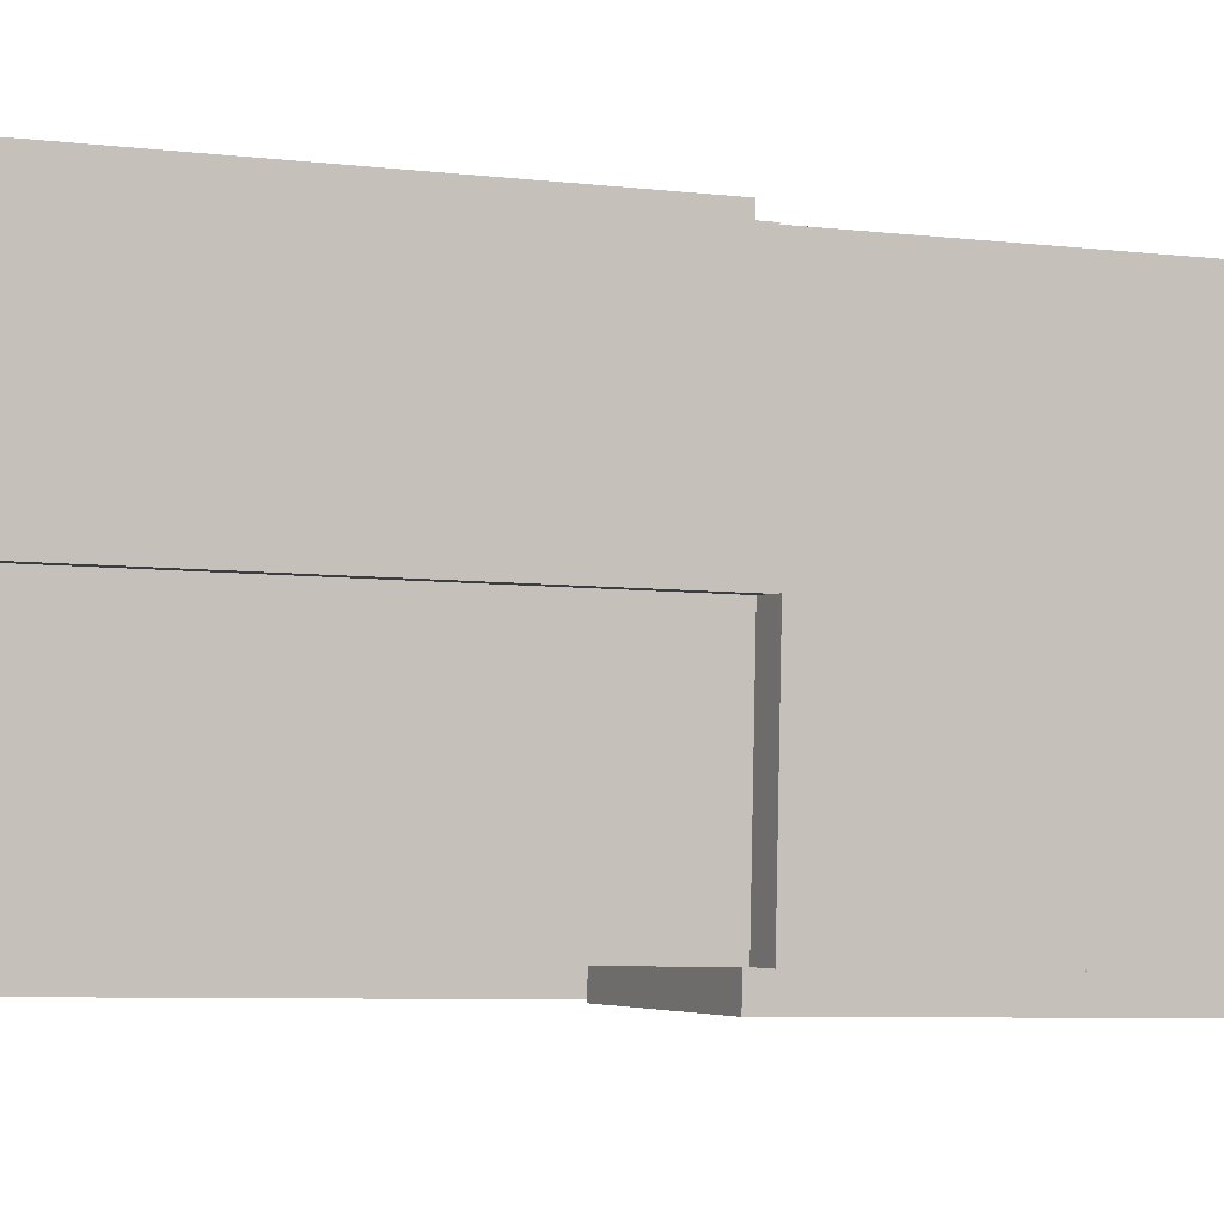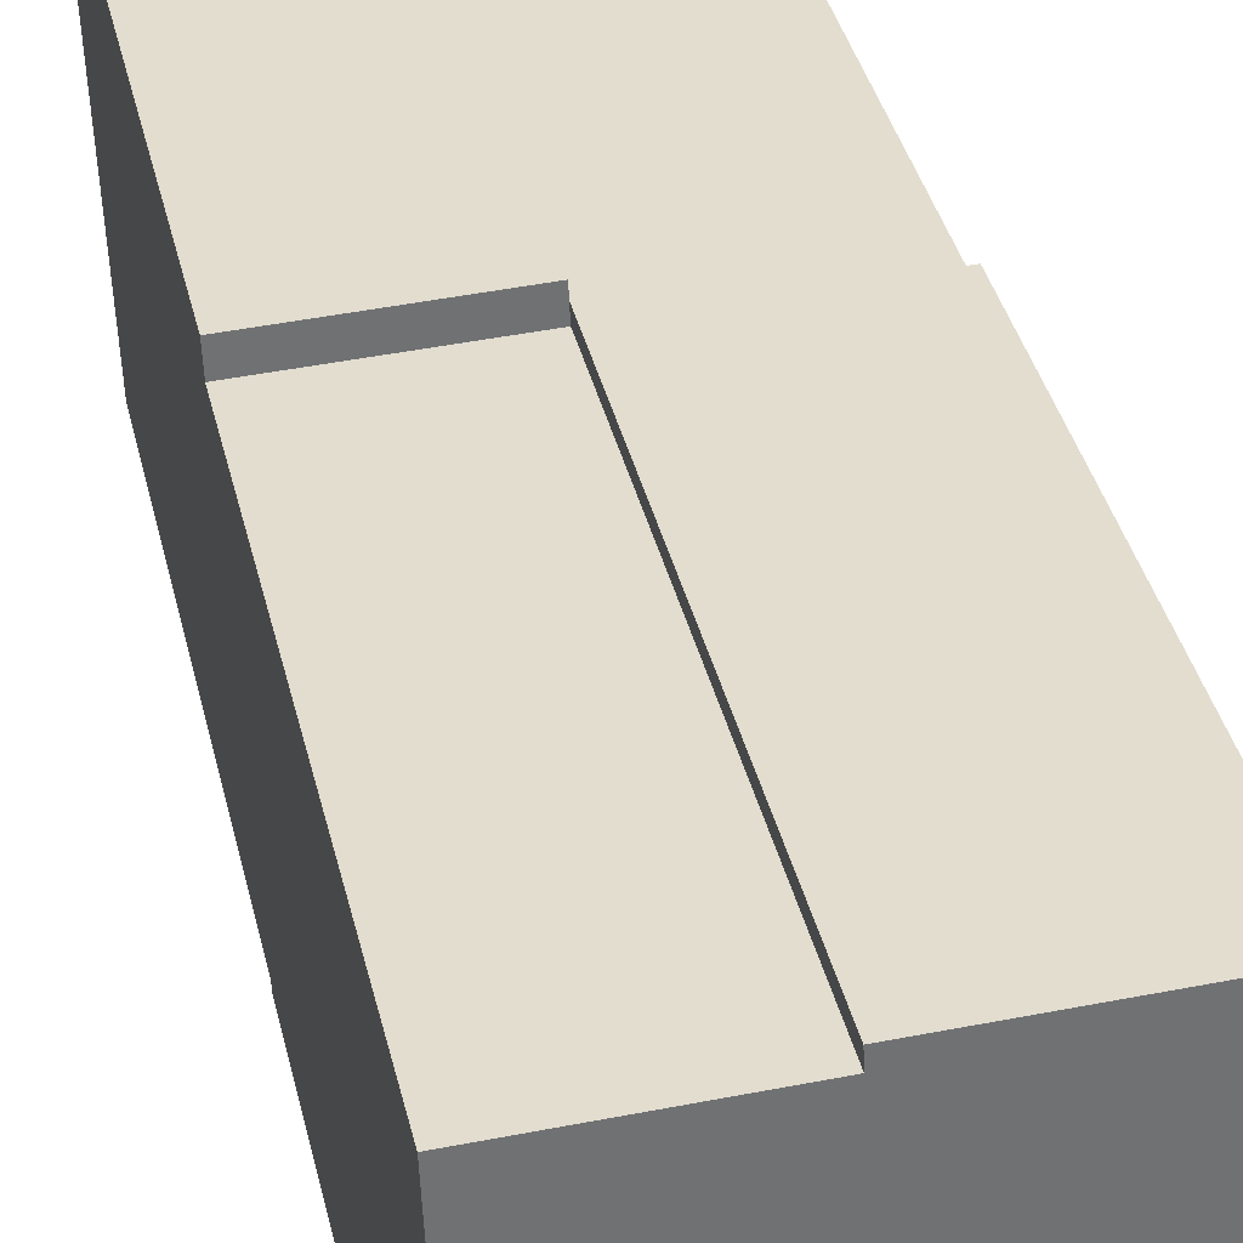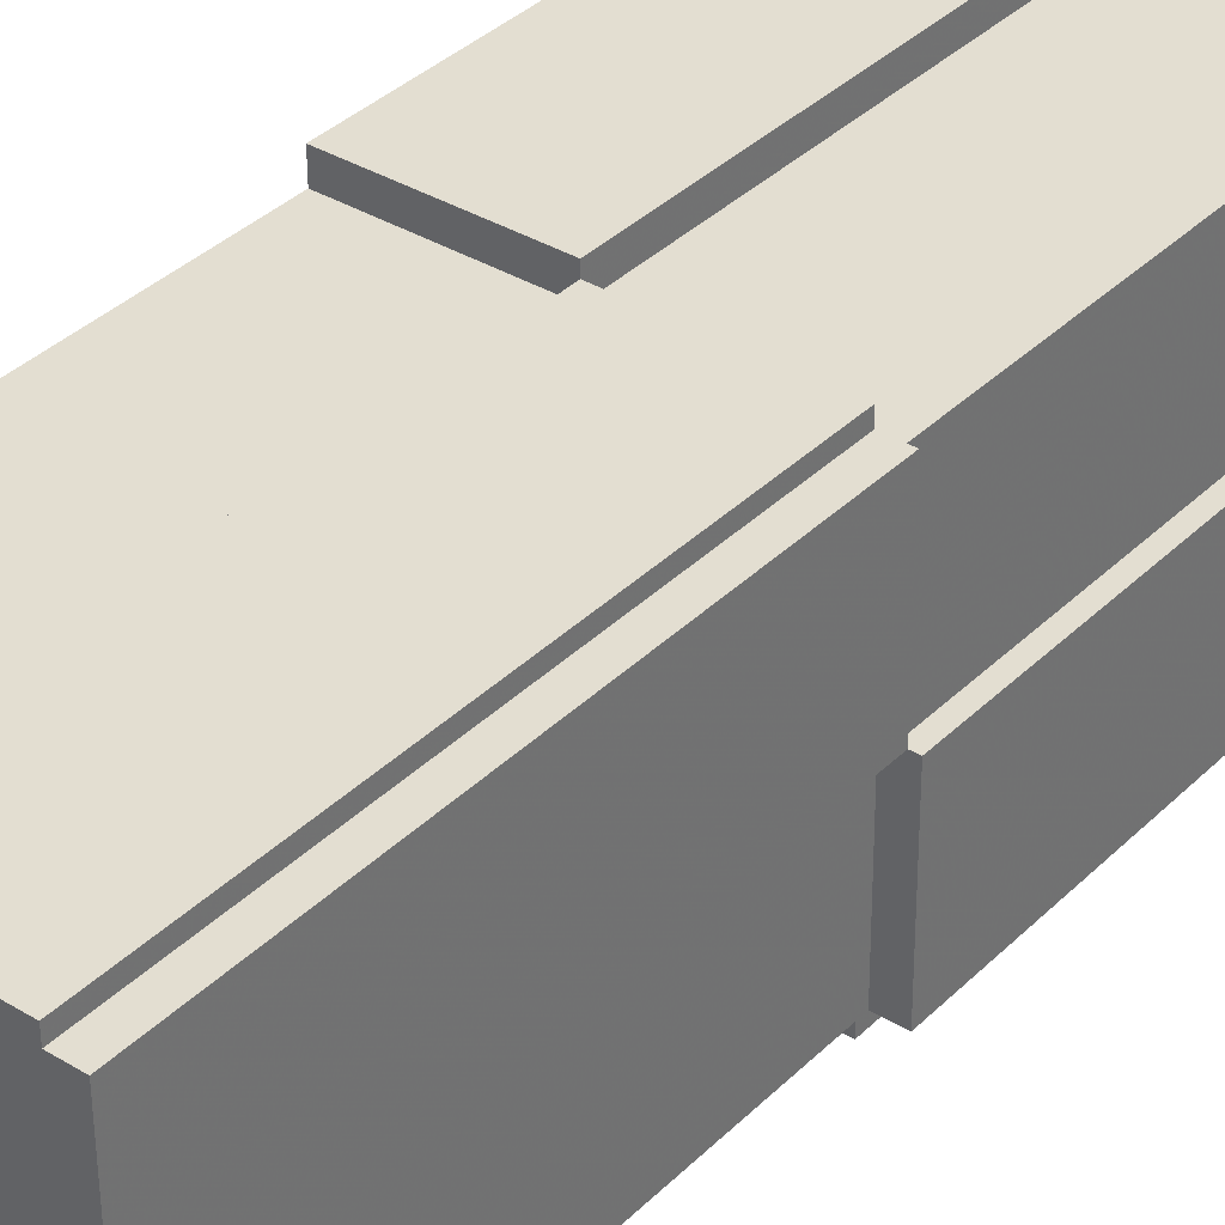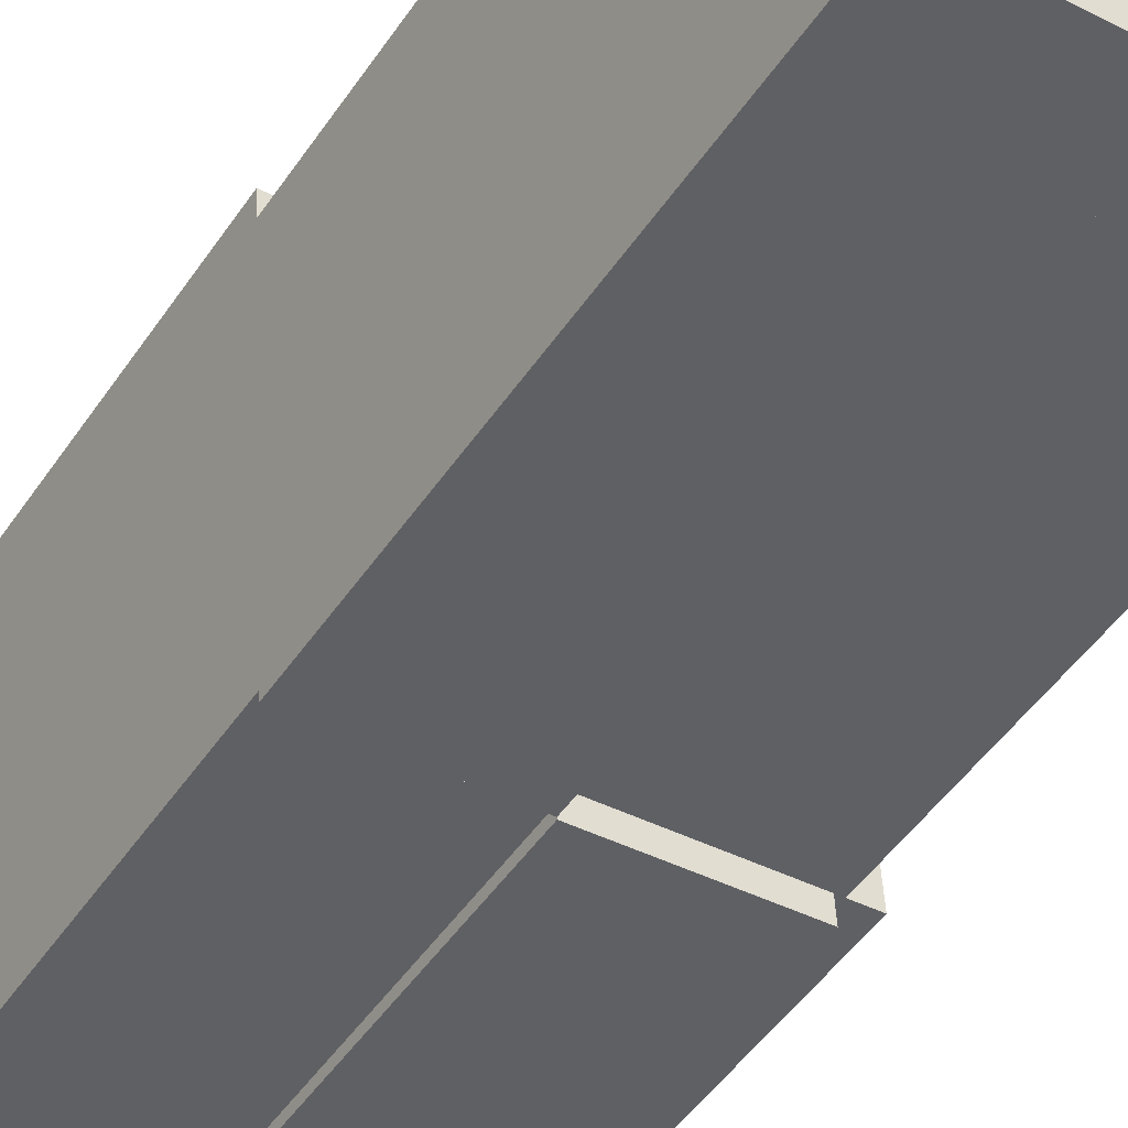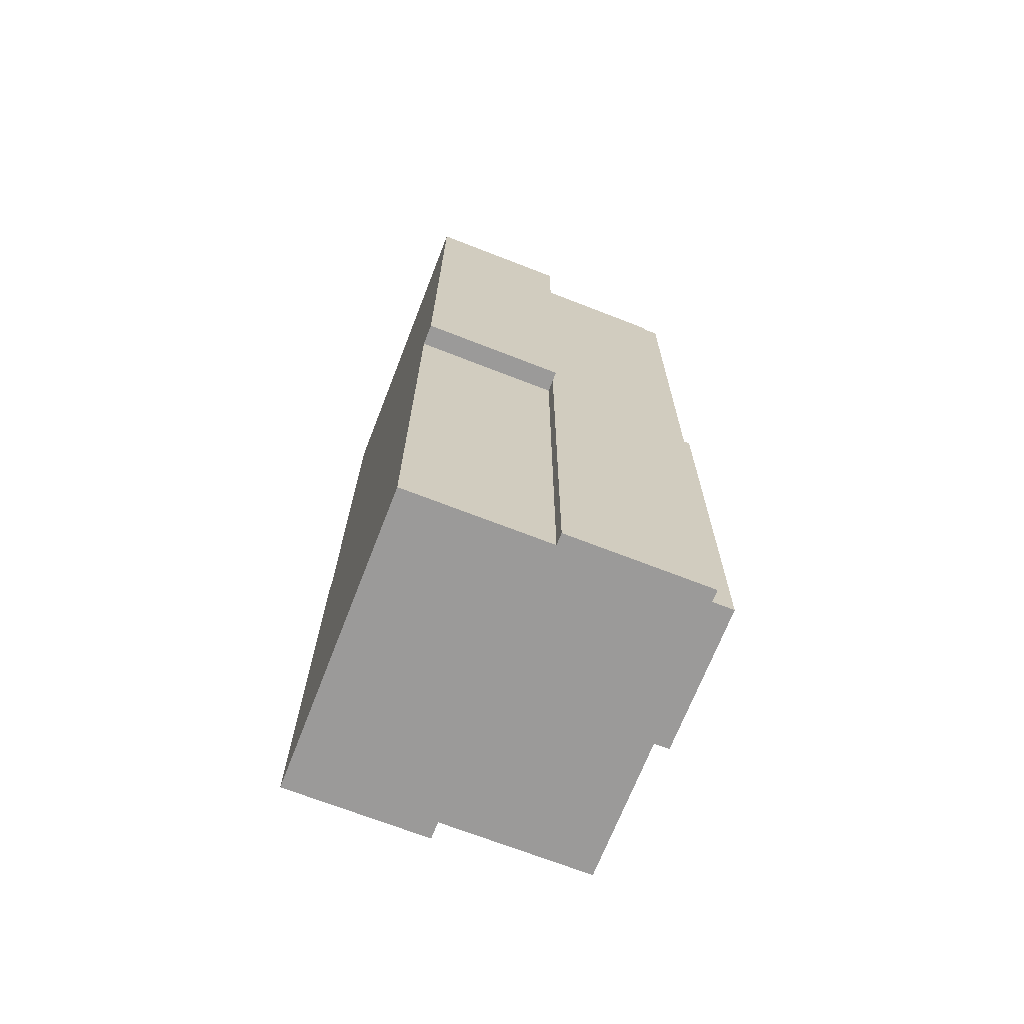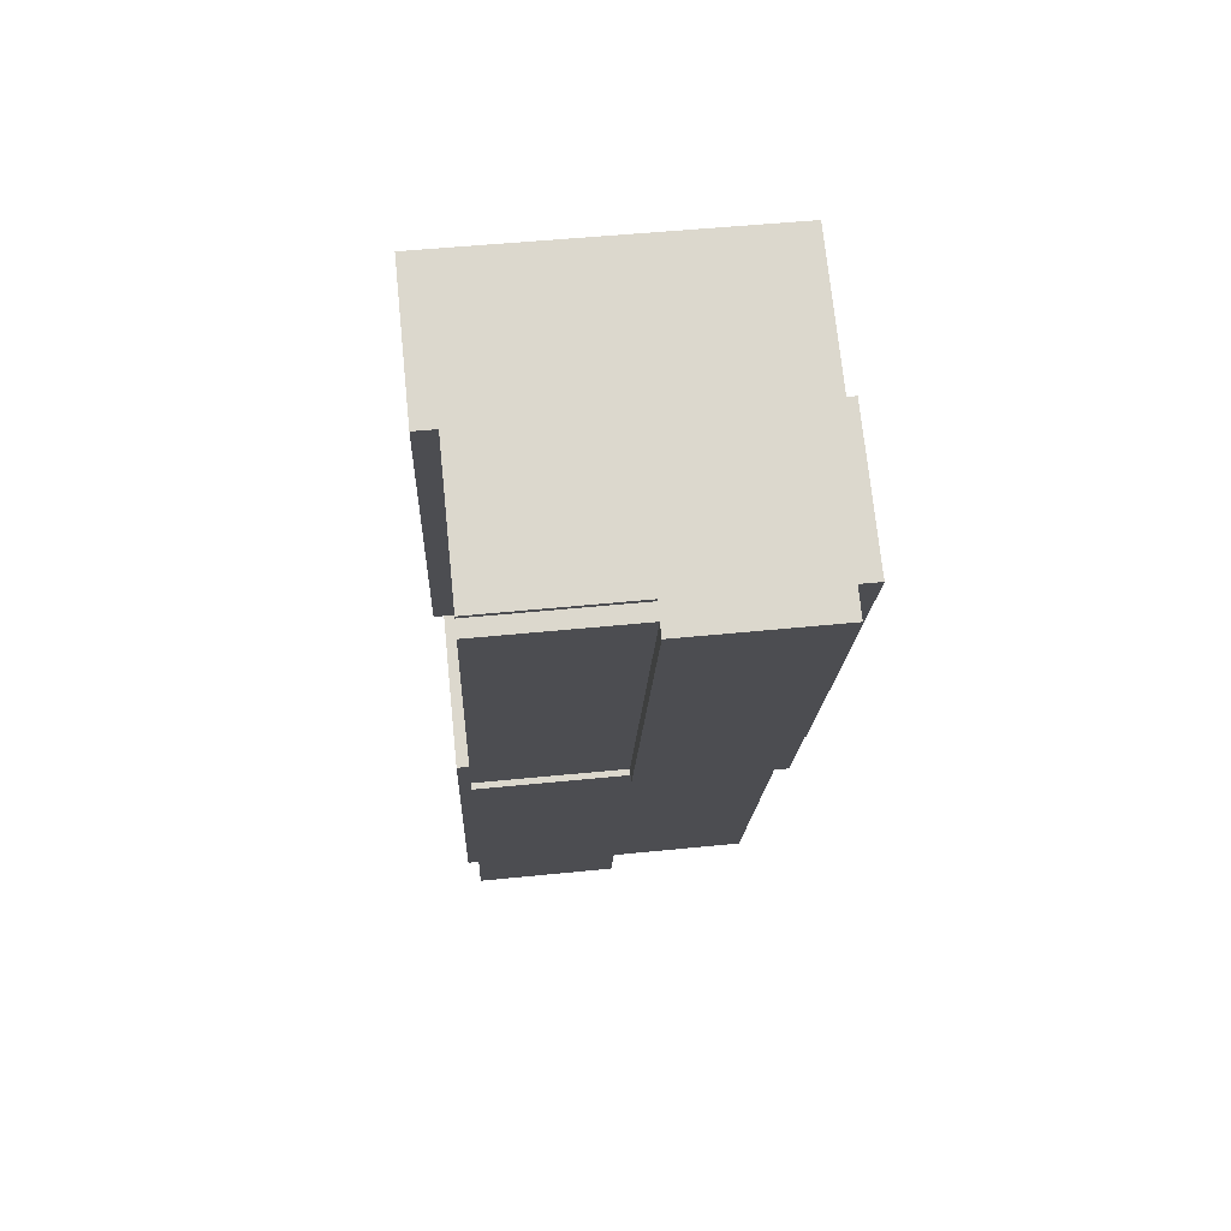
<metadata>
{"format":"obj","ext":"obj","renderer":"f3d","projection":"perspective","resolution":1024,"background":"white","views":[{"elev":0.1,"azim":64.0,"up":"+Z"},{"elev":37.5,"azim":-13.4,"up":"+Z"},{"elev":39.0,"azim":37.4,"up":"+Z"},{"elev":-44.6,"azim":-33.2,"up":"+Z"},{"elev":-67.1,"azim":-23.3,"up":"+Y"},{"elev":72.0,"azim":82.1,"up":"+Y"}]}
</metadata>
<code>
o Cube.003_Cube.004
v -0.2108 -0.653 -0.1874
v 0.1984 -0.6609 -0.1726
v 0.1839 -0.6451 0.2364
v -0.2253 -0.6372 0.2216
v -0.1839 0.6451 -0.2364
v 0.2253 0.6372 -0.2216
v 0.2108 0.653 0.1874
v -0.1984 0.6609 0.1726
v -0.1973 -0.003913 -0.2119
v 0.02071 0.6412 -0.229
v 0.2119 -0.01183 -0.1971
v -0.006173 -0.6569 -0.18
v 0.218 0.6451 -0.01708
v 0.1973 0.003913 0.2119
v 0.1912 -0.653 0.03192
v 0.006173 0.6569 0.18
v -0.2119 0.01183 0.1971
v -0.02071 -0.6412 0.229
v -0.1912 0.653 -0.03192
v -0.218 -0.6451 0.01708
v 0.007266 -0.007869 -0.2045
v 0.2046 -0.003956 0.007422
v -0.007266 0.007869 0.2045
v -0.2046 0.003956 -0.007422
v -0.01344 -0.649 0.0245
v 0.01344 0.649 -0.0245
v -0.1995 0.662 0.2029
v 0.005093 0.6581 0.2104
v -0.2129 0.01299 0.2274
v -0.008345 0.009038 0.2349
v 0.1833 -0.6445 0.2532
v 0.1967 0.004559 0.2287
v -0.0213 -0.6405 0.2458
v -0.007863 0.008516 0.2213
v 0.2324 0.6525 0.1882
v 0.2397 0.6447 -0.01629
v 0.219 0.003493 0.2127
v 0.2263 -0.004375 0.008209
v 0.2655 0.6364 -0.2201
v 0.2521 -0.0126 -0.1956
v 0.2583 0.6443 -0.01562
v 0.2448 -0.004734 0.008882
v 0.2075 -0.661 -0.1722
v 0.2209 -0.012 -0.1967
v 0.2002 -0.6532 0.03225
v 0.2137 -0.004132 0.007752
v 0.214 -0.6457 0.2375
v 0.2274 0.003331 0.213
v 0.2212 -0.6536 0.03301
v 0.2347 -0.004538 0.008514
v 0.2109 0.6604 0.1871
v 0.2182 0.6525 -0.01736
v 0.006326 0.6643 0.1797
v 0.01359 0.6564 -0.02478
v -0.2099 -0.6539 -0.213
v -0.1964 -0.004898 -0.2375
v -0.005262 -0.6579 -0.2056
v 0.008176 -0.008855 -0.2301
v -0.1833 0.6445 -0.2521
v -0.1968 -0.004516 -0.2276
v 0.02126 0.6406 -0.2447
v 0.007824 -0.008472 -0.2202
v 0.2263 0.6361 -0.2493
v 0.02169 0.6401 -0.2567
v 0.2128 -0.01289 -0.2248
v 0.008251 -0.008935 -0.2322
f 21 11 2 12
f 22 14 48 50
f 23 17 4 18
f 24 9 1 20
f 25 15 3 18
f 26 13 6 10
f 9 21 58 56
f 21 9 60 62
f 11 21 66 65
f 11 22 46 44
f 22 11 40 42
f 14 22 38 37
f 14 23 34 32
f 7 16 23 14
f 17 23 30 29
f 17 24 20 4
f 8 19 24 17
f 19 5 9 24
f 20 25 18 4
f 1 12 25 20
f 12 2 15 25
f 19 26 10 5
f 8 16 26 19
f 13 26 54 52
f 28 27 29 30
f 23 16 28 30
f 8 17 29 27
f 16 8 27 28
f 32 34 33 31
f 23 18 33 34
f 18 3 31 33
f 3 14 32 31
f 36 35 37 38
f 22 13 36 38
f 7 14 37 35
f 13 7 35 36
f 39 41 42 40
f 13 22 42 41
f 6 13 41 39
f 11 6 39 40
f 44 46 45 43
f 22 15 45 46
f 15 2 43 45
f 2 11 44 43
f 50 48 47 49
f 15 22 50 49
f 3 15 49 47
f 14 3 47 48
f 53 51 52 54
f 26 16 53 54
f 16 7 51 53
f 7 13 52 51
f 56 58 57 55
f 21 12 57 58
f 1 9 56 55
f 12 1 55 57
f 59 61 62 60
f 10 21 62 61
f 5 10 61 59
f 9 5 59 60
f 64 63 65 66
f 21 10 64 66
f 6 11 65 63
f 10 6 63 64

</code>
